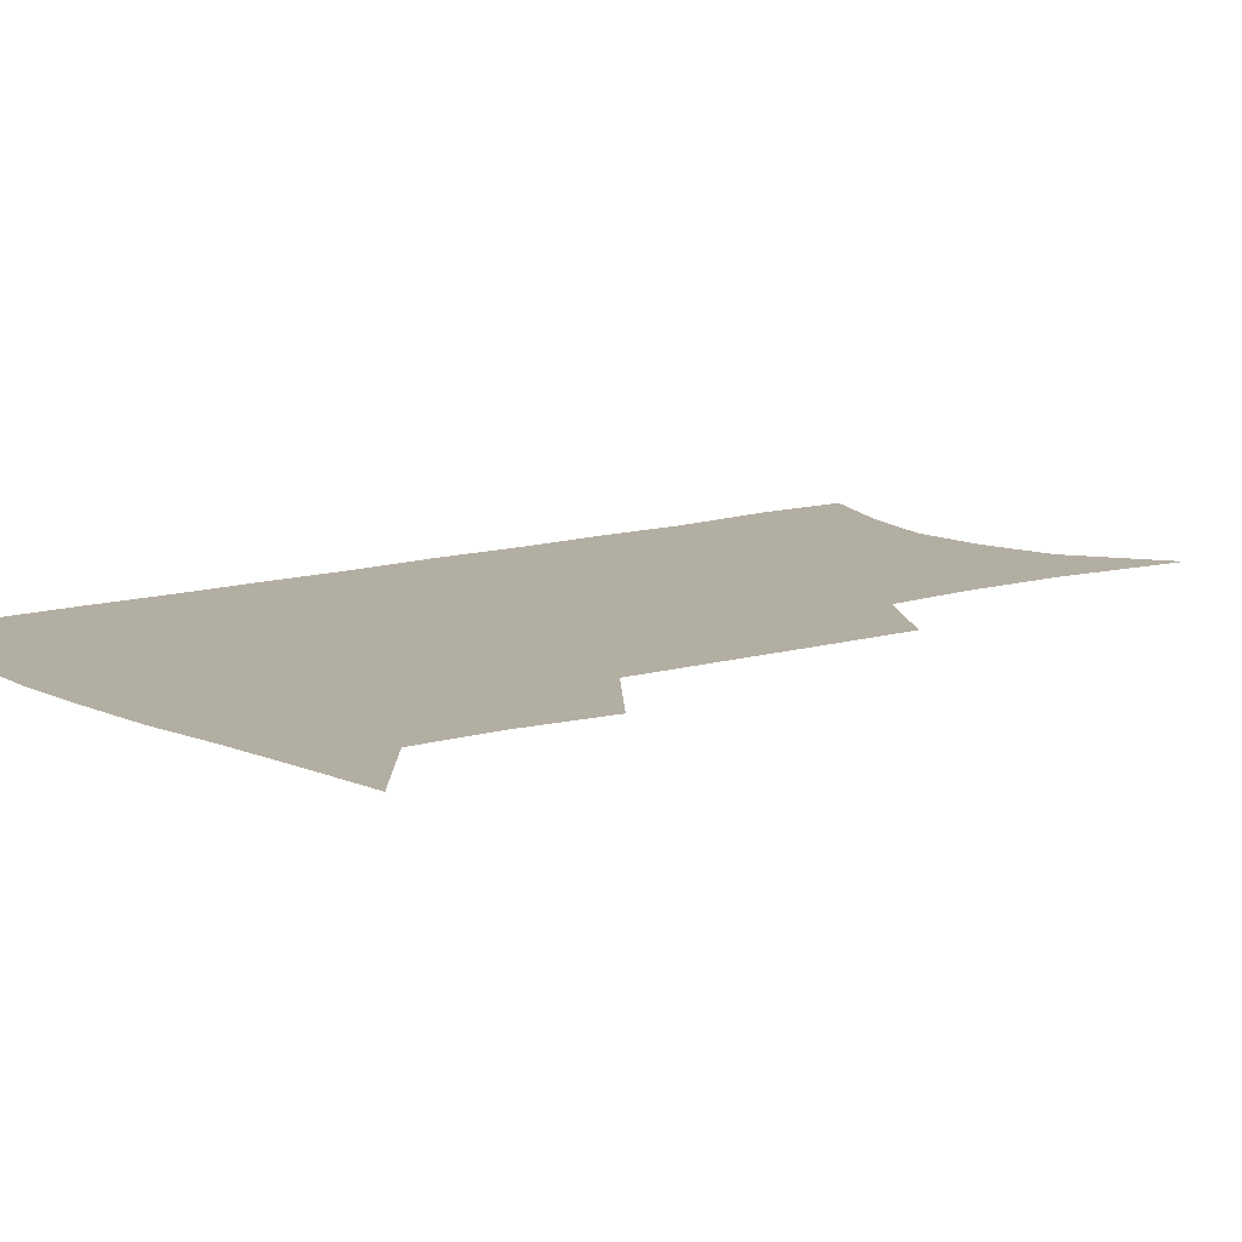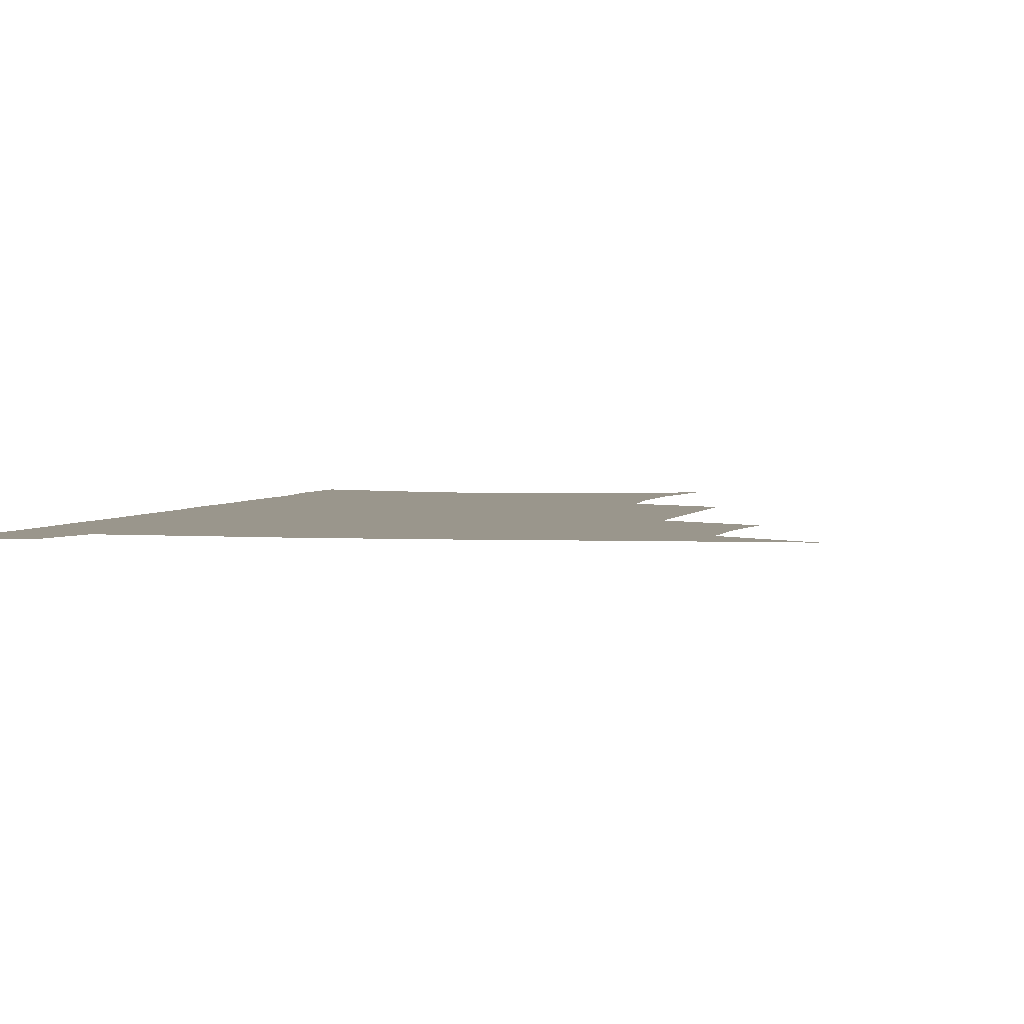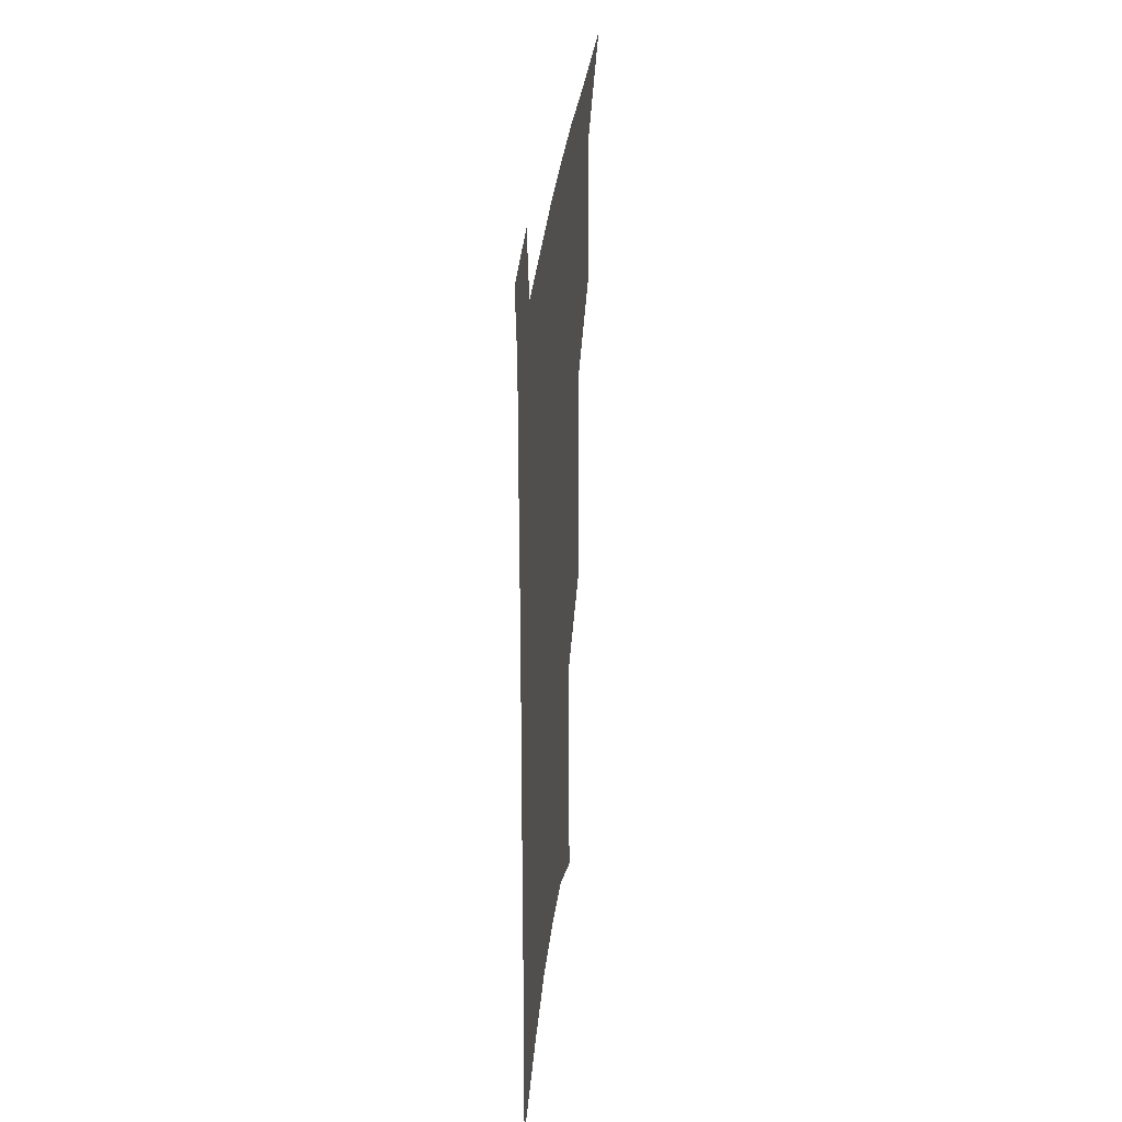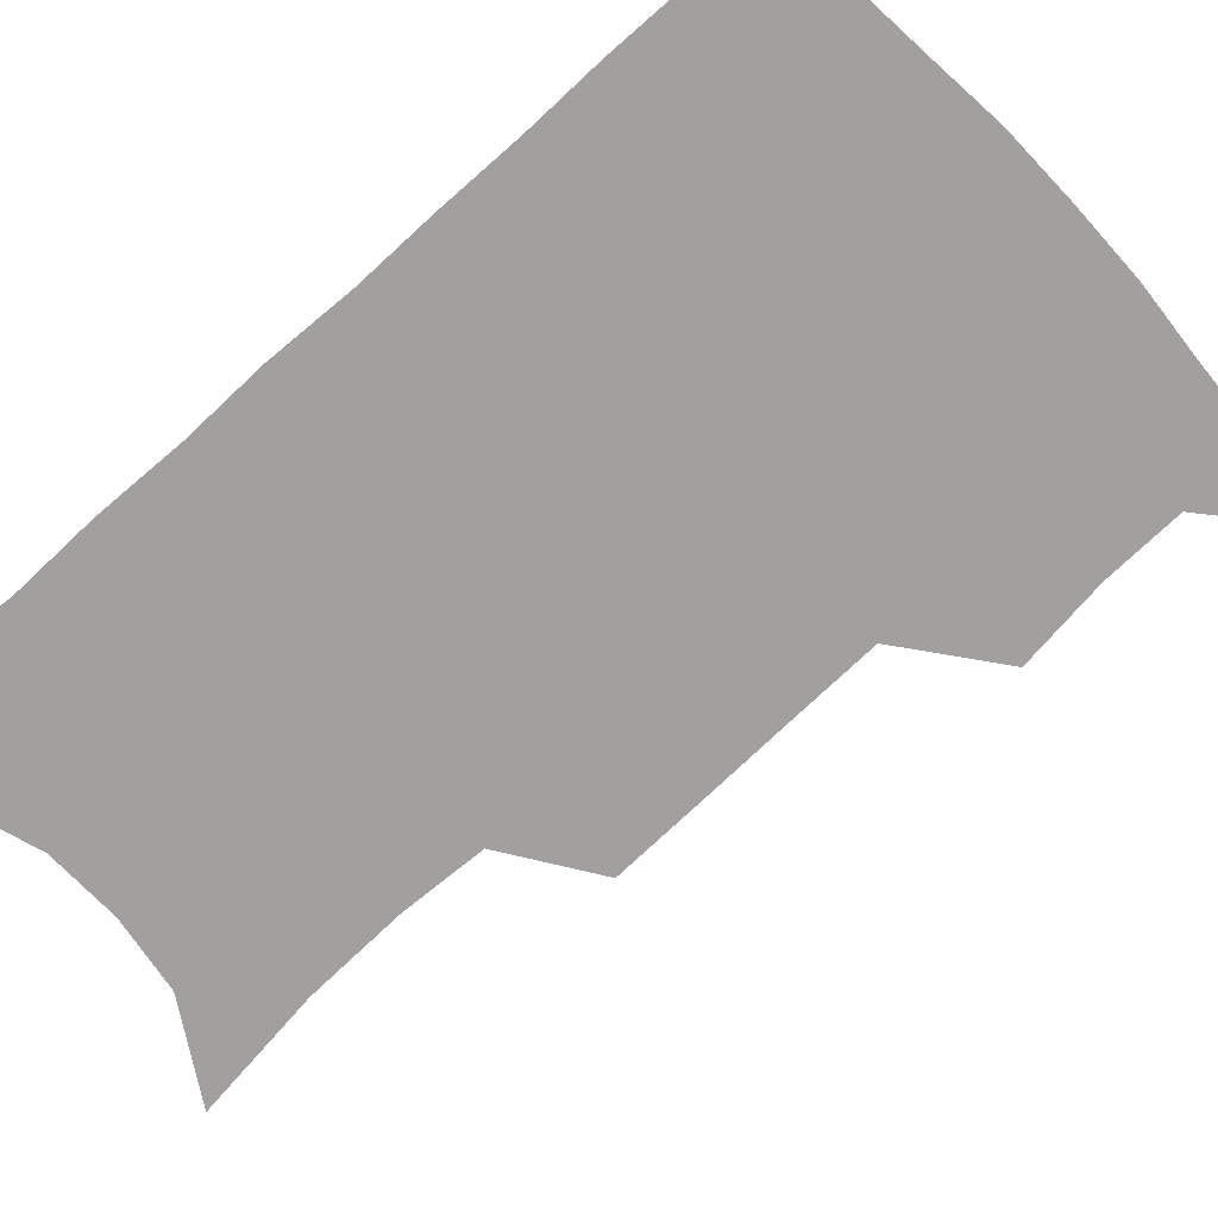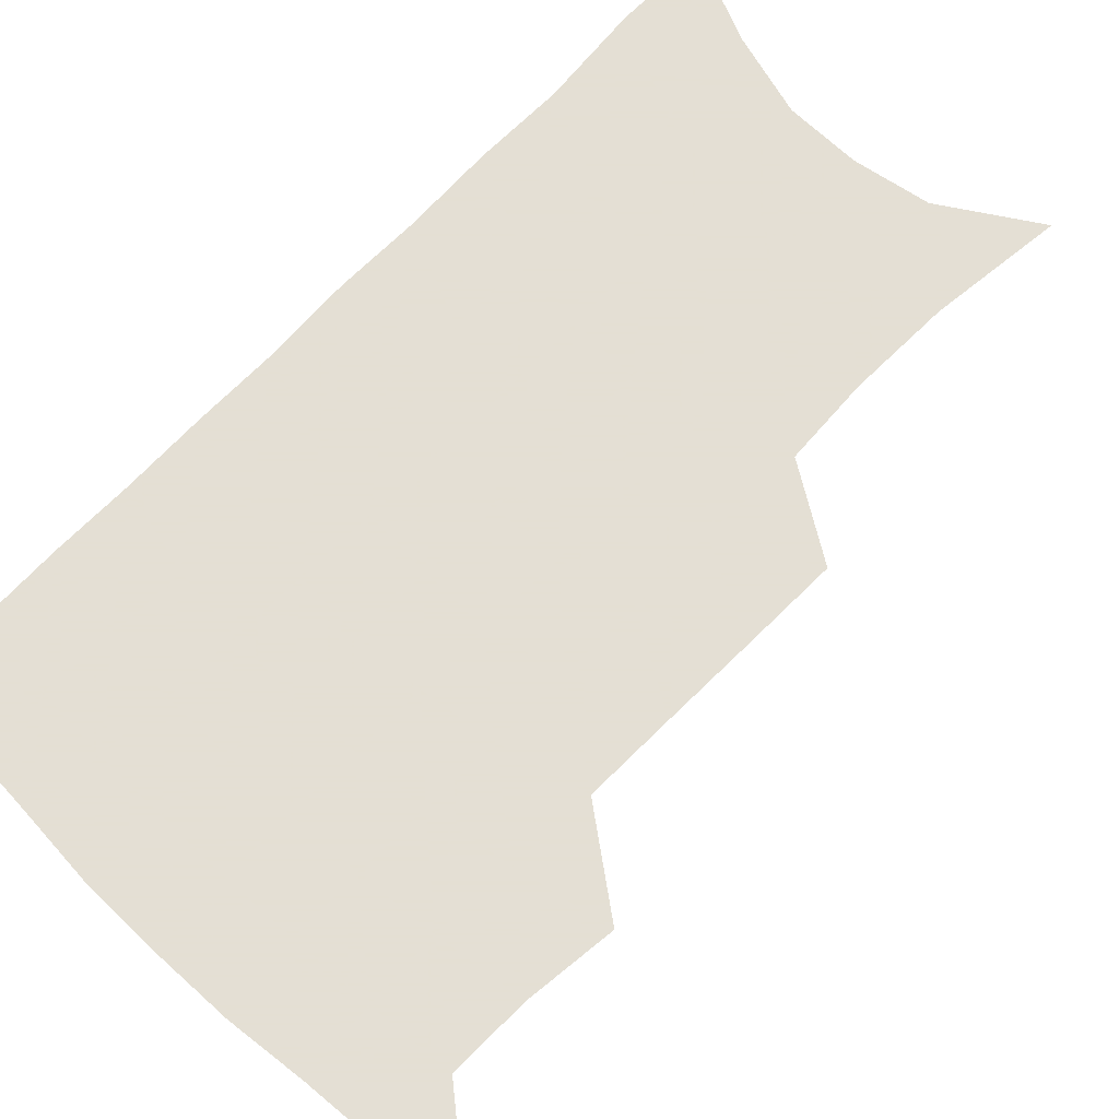
<metadata>
{"format":"obj","ext":"obj","renderer":"f3d","projection":"perspective","resolution":1024,"background":"white","views":[{"elev":10.8,"azim":-128.7,"up":"+Z"},{"elev":2.5,"azim":-167.0,"up":"+Z"},{"elev":37.6,"azim":96.8,"up":"+Y"},{"elev":-71.8,"azim":133.4,"up":"+Z"},{"elev":66.3,"azim":-135.9,"up":"+Z"}]}
</metadata>
<code>
v 484.5 532.7 0
v 512.7 444.5 0
v 516.2 477 0
v 516.5 506.1 0
v 516 534.4 0
v 544.3 318.6 0
v 544.7 353.6 0
v 545.2 387.5 0
v 545.5 420 0
v 546.6 451.2 0
v 548.5 481.1 0
v 547.2 508.5 0
v 545 536.4 0
v 572.6 181.1 0
v 577.8 229.3 0
v 578.4 266.4 0
v 576.3 298 0
v 577.8 335.8 0
v 577.4 367.5 0
v 577.1 398.2 0
v 577.2 427.9 0
v 577.2 456.2 0
v 577.4 483.6 0
v 576.6 510 0
v 573.1 539.3 0
v 605.9 202 0
v 606.4 240.7 0
v 605.5 274.3 0
v 605 308.9 0
v 605.3 344 0
v 604.3 372.7 0
v 604.7 404.3 0
v 604.3 431.3 0
v 604.1 458.2 0
v 604.2 484.9 0
v 603.5 511.2 0
v 601.5 540.1 0
v 633.4 206.8 0
v 632.8 245.1 0
v 631.8 278.8 0
v 631 312.6 0
v 630.4 344.7 0
v 630 374.3 0
v 630 403.7 0
v 629.9 432.7 0
v 630 459.2 0
v 630.3 485.2 0
v 630.6 511.2 0
v 629.6 540.2 0
v 660.5 206.7 0
v 659.2 243.2 0
v 657.9 277.7 0
v 656.7 311.4 0
v 655.7 343.9 0
v 655.4 373.9 0
v 655.6 402.3 0
v 655.6 430.6 0
v 656 457.7 0
v 656.2 485 0
v 657 511.1 0
v 658.4 537.9 0
v 690.1 198 0
v 687.4 236.6 0
v 685.6 271.7 0
v 683.7 306.1 0
v 682.7 338 0
v 683 367.7 0
v 682.5 397.8 0
v 682.5 426.8 0
v 682.8 454.9 0
v 682.7 482.9 0
v 683.7 509.5 0
v 685.7 536 0
v 690.8 564.3 0
v 723.4 183.4 0
v 723.7 217.8 0
v 720 255.7 0
v 720.1 288.2 0
v 718.4 321.8 0
v 718.6 353 0
v 716.6 385.5 0
v 716.3 416.1 0
v 715.3 446.7 0
v 715.2 476.1 0
v 714.2 505.4 0
v 714.2 533.5 0
v 717.8 560.1 0
f 4 5 1
f 9 10 2
f 2 10 3
f 10 11 3
f 3 11 4
f 11 12 4
f 4 12 5
f 12 13 5
f 17 18 6
f 6 18 7
f 18 19 7
f 7 19 8
f 19 20 8
f 8 20 9
f 20 21 9
f 9 21 10
f 21 22 10
f 10 22 11
f 22 23 11
f 11 23 12
f 23 24 12
f 12 24 13
f 24 25 13
f 14 26 15
f 26 27 15
f 15 27 16
f 27 28 16
f 16 28 17
f 28 29 17
f 17 29 18
f 29 30 18
f 18 30 19
f 30 31 19
f 19 31 20
f 31 32 20
f 20 32 21
f 32 33 21
f 21 33 22
f 33 34 22
f 22 34 23
f 34 35 23
f 23 35 24
f 35 36 24
f 24 36 25
f 36 37 25
f 26 38 27
f 38 39 27
f 27 39 28
f 39 40 28
f 28 40 29
f 40 41 29
f 29 41 30
f 41 42 30
f 30 42 31
f 42 43 31
f 31 43 32
f 43 44 32
f 32 44 33
f 44 45 33
f 33 45 34
f 45 46 34
f 34 46 35
f 46 47 35
f 35 47 36
f 47 48 36
f 36 48 37
f 48 49 37
f 38 50 39
f 50 51 39
f 39 51 40
f 51 52 40
f 40 52 41
f 52 53 41
f 41 53 42
f 53 54 42
f 42 54 43
f 54 55 43
f 43 55 44
f 55 56 44
f 44 56 45
f 56 57 45
f 45 57 46
f 57 58 46
f 46 58 47
f 58 59 47
f 47 59 48
f 59 60 48
f 48 60 49
f 60 61 49
f 50 62 51
f 62 63 51
f 51 63 52
f 63 64 52
f 52 64 53
f 64 65 53
f 53 65 54
f 65 66 54
f 54 66 55
f 66 67 55
f 55 67 56
f 67 68 56
f 56 68 57
f 68 69 57
f 57 69 58
f 69 70 58
f 58 70 59
f 70 71 59
f 59 71 60
f 71 72 60
f 60 72 61
f 72 73 61
f 62 75 63
f 75 76 63
f 63 76 64
f 76 77 64
f 64 77 65
f 77 78 65
f 65 78 66
f 78 79 66
f 66 79 67
f 79 80 67
f 67 80 68
f 80 81 68
f 68 81 69
f 81 82 69
f 69 82 70
f 82 83 70
f 70 83 71
f 83 84 71
f 71 84 72
f 84 85 72
f 72 85 73
f 85 86 73
f 73 86 74
f 86 87 74

</code>
